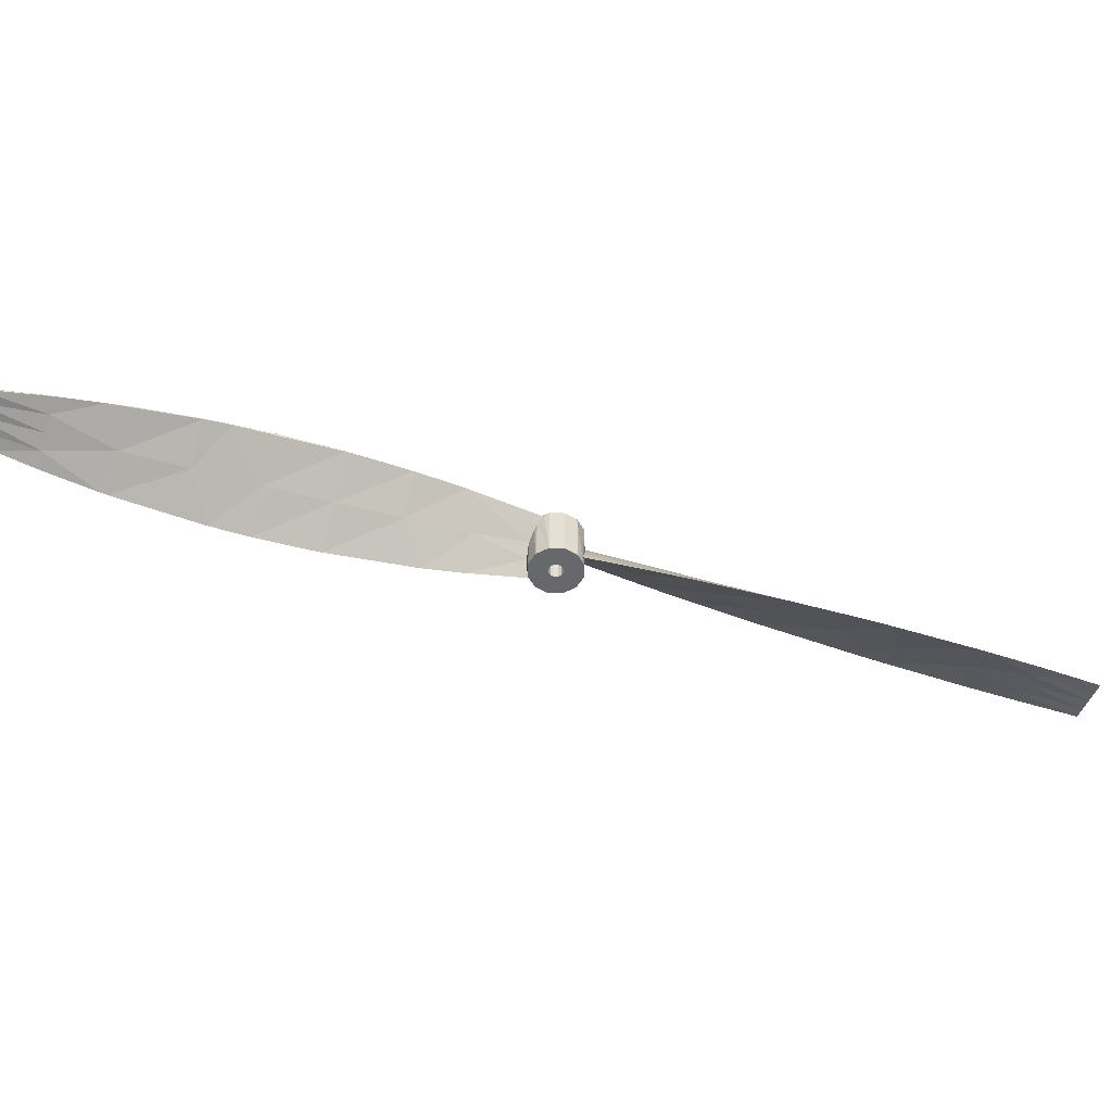
<metadata>
{"format":"obj","ext":"obj","renderer":"f3d","projection":"perspective","resolution":1024,"background":"white","views":[{"elev":-52.4,"azim":-149.5,"up":"+Z"}]}
</metadata>
<code>
v 0.003812 0.004897 -0.0008321
v 0.002662 0.004658 3.593e-05
v 0.005005 0.004906 -0.000673
v 0.005765 0.004786 3.593e-05
v 0.00577 0.004785 -0.0007015
v 0.005768 0.004785 -0.002752
v 0.005765 0.004786 -0.01196
v 0.00544 0.004849 -0.002405
v 0.002662 0.004658 -0.01196
v 0.008516 0.003345 3.593e-05
v 0.008523 0.003339 -0.002688
v 0.008336 0.003504 -0.002409
v 0.007447 0.00413 -0.001442
v 0.006413 0.004602 -0.0008562
v 0.006234 0.004661 -0.0007992
v 0.008824 0.003041 -0.003209
v 0.01018 0.0007213 3.593e-05
v 0.009554 0.002088 -0.005008
v 0.01044 -0.0006914 -0.01094
v 0.01031 -0.002382 -0.01196
v 0.01018 0.0007213 -0.01196
v 0.01019 0.0006809 -0.007931
v 0.01031 -0.002382 3.593e-05
v 0.008516 0.003345 -0.01196
v 0.00961 0.001997 -0.008131
v 0.0102 0.0006635 -0.009648
v 0.00644 0.004592 -0.003496
v 0.007919 0.003828 -0.005343
v 0.008607 0.00326 -0.006346
v -0.001536 -0.001446 -0.01094
v -0.001403 0.0002446 -0.01196
v -0.001275 -0.002859 -0.01196
v -0.00148 -0.001972 -0.009779
v -0.001403 0.0002446 3.593e-05
v -0.0001208 -0.004953 -0.007026
v -0.001009 -0.003553 -0.008827
v 0.0003874 -0.005482 -0.01196
v -0.00122 -0.003026 -0.009411
v -0.001273 -0.002863 -0.009583
v 0.003139 -0.006923 -0.01196
v 0.001815 -0.006458 -0.004265
v 0.0004536 -0.005542 -0.006106
v 0.005092 -0.007034 -0.0008321
v 0.006242 -0.006795 3.593e-05
v 0.004351 -0.007068 -0.0007153
v 0.003139 -0.006923 3.593e-05
v 0.006242 -0.006795 -0.01196
v 0.004618 -0.007066 -0.001266
v 0.003046 -0.006902 -0.002848
v 0.0008688 -0.005881 -0.002021
v 0.001922 -0.006509 -0.00112
v 0.0003874 -0.005482 3.593e-05
v 0.002319 -0.006677 -0.0009221
v 0.003021 -0.006896 -0.000719
v -0.001275 -0.002859 3.593e-05
v -0.001281 -0.002839 -0.007887
v -0.001043 -0.003477 -0.006531
v -0.000335 -0.004686 -0.004115
v -6.763e-05 -0.005015 -0.003503
v 0.0003623 -0.005459 -0.002717
v 3.838e-05 0.002996 3.593e-05
v 3.838e-05 0.002996 -0.01196
v 0.008865 -0.005133 3.593e-05
v 0.008865 -0.005133 -0.01196
v 0.003284 6.744e-06 -0.01196
v 0.003284 6.744e-06 3.593e-05
v 0.002903 -0.0007212 -0.01196
v 0.002903 -0.0007212 3.593e-05
v 0.002937 -0.001542 -0.01196
v 0.002937 -0.001542 3.593e-05
v 0.003377 -0.002236 -0.01196
v 0.003377 -0.002236 3.593e-05
v 0.004104 -0.002618 -0.01196
v 0.004104 -0.002618 3.593e-05
v 0.004926 -0.002584 -0.01196
v 0.004926 -0.002584 3.593e-05
v 0.00562 -0.002144 -0.01196
v 0.00562 -0.002144 3.593e-05
v 0.006001 -0.001416 -0.01196
v 0.006001 -0.001416 3.593e-05
v 0.005967 -0.0005951 -0.01196
v 0.005967 -0.0005951 3.593e-05
v 0.005527 9.908e-05 -0.01196
v 0.005527 9.908e-05 3.593e-05
v 0.004799 0.0004803 -0.01196
v 0.004799 0.0004803 3.593e-05
v 0.003978 0.0004465 -0.01196
v 0.003978 0.0004465 3.593e-05
v -0.06854 -0.09202 -0.007495
v -0.06595 -0.08946 -0.007066
v -0.06606 -0.08935 -0.006987
v -0.06078 -0.0843 -0.006187
v -0.06064 -0.08443 -0.006245
v -0.05549 -0.07926 -0.005326
v -0.06053 -0.08453 -0.006332
v -0.004549 -0.01705 -0.0008122
v -0.003637 -0.0179 -0.0006184
v -0.0107 -0.01139 -0.008823
v -0.01192 -0.01026 -0.01225
v -0.008103 -0.01378 -0.003972
v -0.01506 -0.02721 -0.002069
v -0.006828 -0.01495 -0.002429
v -0.03073 -0.05246 -0.001586
v -0.0404 -0.06339 -0.002817
v -0.03051 -0.05266 -0.00164
v -0.0402 -0.06357 -0.002871
v -0.03034 -0.05282 -0.001783
v -0.04005 -0.06372 -0.003003
v -0.05039 -0.07403 -0.004433
v -0.05023 -0.07418 -0.004489
v -0.0501 -0.07431 -0.004598
v -0.0657 -0.08969 -0.007431
v -0.06576 -0.08963 -0.007287
v -0.0684 -0.09216 -0.007765
v -0.06585 -0.08955 -0.007166
v -0.06846 -0.0921 -0.00762
v -0.07115 -0.09458 -0.007912
v -0.07114 -0.09459 -0.007944
v -0.06864 -0.09193 -0.007389
v -0.0662 -0.08922 -0.00693
v -0.06876 -0.09183 -0.007302
v -0.06094 -0.08416 -0.006156
v -0.06131 -0.08381 -0.006176
v -0.06635 -0.08908 -0.006893
v -0.06671 -0.08875 -0.006879
v -0.06889 -0.09171 -0.007235
v -0.07123 -0.09451 -0.007777
v -0.07132 -0.09442 -0.00766
v -0.0416 -0.06229 -0.003292
v -0.05273 -0.07187 -0.00559
v -0.05136 -0.07314 -0.004693
v -0.05585 -0.07892 -0.00531
v -0.07108 -0.09465 -0.00811
v -0.07105 -0.09467 -0.008239
v -0.07102 -0.0947 -0.00843
v -0.05082 -0.07364 -0.004472
v -0.04093 -0.06291 -0.002927
v -0.06044 -0.08462 -0.006448
v -0.04031 -0.04364 -0.01082
v -0.04948 -0.05503 -0.0109
v -0.04528 -0.0589 -0.006561
v -0.06678 -0.07877 -0.009365
v -0.06506 -0.08035 -0.008163
v -0.0544 -0.07034 -0.006942
v -0.06356 -0.08174 -0.007192
v -0.0623 -0.0829 -0.006511
v -0.05821 -0.06682 -0.01028
v -0.06195 -0.06338 -0.01326
v -0.06291 -0.06463 -0.01317
v -0.07073 -0.07513 -0.01224
v -0.02648 -0.03653 -0.004897
v -0.01672 -0.02569 -0.003661
v -0.01844 -0.0241 -0.005687
v -0.009408 -0.01258 -0.006084
v -0.0201 -0.02257 -0.008037
v -0.03048 -0.03285 -0.009777
v -0.03602 -0.04759 -0.005911
v -0.03205 -0.05124 -0.002153
v -0.004779 -0.02109 -0.0007766
v -0.007419 -0.02433 -0.0007184
v -0.007269 -0.02447 -0.0008277
v -0.01182 -0.0302 -0.000811
v -0.01168 -0.03033 -0.0009783
v -0.01618 -0.03611 -0.001207
v -0.007593 -0.02417 -0.0006435
v -0.003257 -0.01825 -0.0006491
v -0.01989 -0.04075 -0.00145
v -0.0163 -0.036 -0.0009793
v -0.01199 -0.03004 -0.0006963
v -0.01359 -0.02857 -0.001018
v -0.01242 -0.02965 -0.000618
v -0.01219 -0.02986 -0.0006326
v -0.01646 -0.03585 -0.0008221
v -0.02085 -0.04172 -0.001232
v -0.02075 -0.04181 -0.001513
v -0.03022 -0.05293 -0.002022
v -0.02549 -0.04737 -0.001576
v -0.02562 -0.04724 -0.001351
v -0.021 -0.04159 -0.001035
v -0.02119 -0.04141 -0.0009206
v -0.02273 -0.03999 -0.001418
v -0.02142 -0.04119 -0.0008829
v -0.03596 -0.05957 -0.00302
v -0.03994 -0.06382 -0.003217
v -0.03988 -0.06387 -0.00352
v -0.05 -0.0744 -0.004765
v -0.05302 -0.07757 -0.005494
v -0.06036 -0.08468 -0.006596
v -0.06032 -0.08473 -0.006774
v -0.06566 -0.08973 -0.007596
v -0.07102 -0.0947 -0.008869
v -0.07592 -0.08252 -0.01141
v -0.07911 -0.08725 -0.0108
v -0.07548 -0.09059 -0.008534
v -0.07547 -0.0906 -0.008529
v -0.07406 -0.0919 -0.00784
v -0.07292 -0.09295 -0.007449
v -0.07235 -0.09348 -0.007357
v -0.06714 -0.08836 -0.006946
v -0.07204 -0.09376 -0.007356
v -0.0692 -0.09142 -0.007157
v -0.07154 -0.09422 -0.007494
v -0.0714 -0.09435 -0.007588
v -0.02157 -0.02121 -0.0106
v -0.03208 -0.03138 -0.01206
v -0.04901 -0.0476 -0.01401
v -0.04316 -0.04101 -0.01408
v -0.03416 -0.03141 -0.01392
v -0.03316 -0.03038 -0.01388
v -0.01832 -0.01601 -0.0129
v -0.00743 -0.0144 -0.006503
v -0.06292 -0.08233 -0.00814
v -0.06552 -0.07993 -0.009505
v -0.05594 -0.06892 -0.009126
v -0.06813 -0.07753 -0.01087
v -0.04632 -0.05794 -0.008699
v -0.03666 -0.047 -0.008222
v -0.01721 -0.02523 -0.007125
v -0.02696 -0.0361 -0.007698
v -0.07709 -0.08911 -0.01032
v -0.07506 -0.09098 -0.009835
v -0.07304 -0.09284 -0.009352
v 0.07745 0.08989 -0.007495
v 0.07485 0.08732 -0.007066
v 0.07497 0.08721 -0.006987
v 0.06968 0.08216 -0.006187
v 0.06955 0.08229 -0.006245
v 0.06439 0.07712 -0.005326
v 0.06943 0.0824 -0.006332
v 0.0196 0.009251 -0.008823
v 0.01831 0.01044 -0.006084
v 0.01701 0.01164 -0.003972
v 0.02396 0.02508 -0.002069
v 0.01573 0.01282 -0.002429
v 0.01254 0.01576 -0.0006184
v 0.01345 0.01492 -0.0008122
v 0.03964 0.05032 -0.001586
v 0.04931 0.06125 -0.002817
v 0.03941 0.05052 -0.00164
v 0.04911 0.06144 -0.002871
v 0.03924 0.05068 -0.001783
v 0.04895 0.06158 -0.003003
v 0.0593 0.07189 -0.004433
v 0.05913 0.07205 -0.004489
v 0.059 0.07217 -0.004598
v 0.0746 0.08755 -0.007431
v 0.07467 0.08749 -0.007287
v 0.0773 0.09002 -0.007765
v 0.07475 0.08741 -0.007166
v 0.07737 0.08996 -0.00762
v 0.08005 0.09244 -0.007912
v 0.08004 0.09245 -0.007944
v 0.07755 0.0898 -0.007389
v 0.0751 0.08709 -0.00693
v 0.07766 0.08969 -0.007302
v 0.06984 0.08202 -0.006156
v 0.07022 0.08167 -0.006176
v 0.07526 0.08695 -0.006893
v 0.07562 0.08661 -0.006879
v 0.07779 0.08957 -0.007235
v 0.08013 0.09237 -0.007777
v 0.08022 0.09228 -0.00766
v 0.0505 0.06015 -0.003292
v 0.06164 0.06974 -0.00559
v 0.06027 0.071 -0.004693
v 0.06476 0.07678 -0.00531
v 0.07998 0.09251 -0.00811
v 0.07995 0.09254 -0.008239
v 0.07993 0.09256 -0.00843
v 0.05972 0.0715 -0.004472
v 0.04983 0.06077 -0.002927
v 0.06934 0.08248 -0.006448
v 0.04921 0.0415 -0.01082
v 0.05839 0.05289 -0.0109
v 0.05418 0.05676 -0.006561
v 0.07569 0.07663 -0.009365
v 0.07397 0.07822 -0.008163
v 0.06331 0.0682 -0.006942
v 0.07246 0.0796 -0.007192
v 0.0712 0.08077 -0.006511
v 0.06712 0.06469 -0.01028
v 0.07182 0.06249 -0.01317
v 0.07964 0.07299 -0.01224
v 0.03539 0.03439 -0.004897
v 0.02562 0.02355 -0.003661
v 0.02734 0.02196 -0.005687
v 0.029 0.02043 -0.008037
v 0.03938 0.03072 -0.009777
v 0.04492 0.04545 -0.005911
v 0.04095 0.04911 -0.002153
v 0.01368 0.01895 -0.0007766
v 0.01632 0.0222 -0.0007184
v 0.01617 0.02234 -0.0008277
v 0.02072 0.02806 -0.000811
v 0.02059 0.02819 -0.0009783
v 0.02508 0.03397 -0.001207
v 0.0165 0.02204 -0.0006435
v 0.01216 0.01611 -0.0006491
v 0.0288 0.03861 -0.00145
v 0.0252 0.03386 -0.0009793
v 0.02089 0.02791 -0.0006963
v 0.02249 0.02643 -0.001018
v 0.02132 0.02751 -0.000618
v 0.02109 0.02772 -0.0006326
v 0.02536 0.03371 -0.0008221
v 0.02975 0.03958 -0.001232
v 0.02966 0.03967 -0.001513
v 0.03912 0.05079 -0.002022
v 0.03439 0.04523 -0.001576
v 0.03453 0.04511 -0.001351
v 0.0299 0.03945 -0.001035
v 0.03009 0.03927 -0.0009206
v 0.03163 0.03785 -0.001418
v 0.03033 0.03906 -0.0008829
v 0.04487 0.05743 -0.00302
v 0.04884 0.06168 -0.003217
v 0.04879 0.06173 -0.00352
v 0.0589 0.07226 -0.004765
v 0.06192 0.07543 -0.005494
v 0.06927 0.08255 -0.006596
v 0.06922 0.08259 -0.006774
v 0.07456 0.08759 -0.007596
v 0.07992 0.09256 -0.008869
v 0.08482 0.08038 -0.01141
v 0.08801 0.08511 -0.0108
v 0.08439 0.08845 -0.008534
v 0.08438 0.08846 -0.008529
v 0.08296 0.08976 -0.00784
v 0.08182 0.09082 -0.007449
v 0.08125 0.09134 -0.007357
v 0.07604 0.08622 -0.006946
v 0.08094 0.09162 -0.007356
v 0.07811 0.08928 -0.007157
v 0.08044 0.09209 -0.007494
v 0.0803 0.09221 -0.007588
v 0.03048 0.01907 -0.0106
v 0.04098 0.02924 -0.01206
v 0.02083 0.008121 -0.01225
v 0.02723 0.01387 -0.0129
v 0.04206 0.02825 -0.01388
v 0.04306 0.02927 -0.01392
v 0.05207 0.03887 -0.01408
v 0.05791 0.04547 -0.01401
v 0.07085 0.06124 -0.01326
v 0.01633 0.01226 -0.006503
v 0.07182 0.08019 -0.00814
v 0.07443 0.07779 -0.009505
v 0.06485 0.06678 -0.009126
v 0.07703 0.07539 -0.01087
v 0.02612 0.02309 -0.007125
v 0.03586 0.03396 -0.007698
v 0.08599 0.08698 -0.01032
v 0.08397 0.08884 -0.009835
v 0.08195 0.0907 -0.009352
v 0.04556 0.04486 -0.008222
v 0.05523 0.0558 -0.008699
g obj_1083442
f 1 2 3
f 3 2 4
f 3 4 5
f 6 7 8
f 8 7 9
f 10 11 12
f 12 13 10
f 10 13 14
f 10 14 4
f 4 14 15
f 4 15 5
f 11 10 16
f 16 10 17
f 16 17 18
f 19 20 21
f 18 17 22
f 22 17 23
f 22 23 19
f 24 25 21
f 21 25 26
f 21 26 19
f 6 27 7
f 7 27 28
f 7 28 24
f 24 28 29
f 24 29 25
f 30 31 32
f 30 33 34
f 35 36 37
f 37 36 38
f 37 38 32
f 32 38 39
f 32 39 30
f 40 41 37
f 37 41 42
f 37 42 35
f 43 44 45
f 45 44 46
f 47 48 40
f 40 48 49
f 40 49 41
f 50 51 52
f 52 51 53
f 52 53 46
f 46 53 54
f 46 54 45
f 34 33 55
f 55 33 56
f 55 56 57
f 57 58 55
f 55 58 59
f 55 59 52
f 52 59 60
f 52 60 50
f 30 34 31
f 31 34 61
f 31 61 62
f 62 61 2
f 62 2 9
f 9 2 1
f 9 1 8
f 19 23 20
f 20 23 63
f 20 63 64
f 64 63 44
f 64 44 47
f 47 44 43
f 47 43 48
f 65 66 67
f 67 66 68
f 67 68 69
f 69 68 70
f 69 70 71
f 71 70 72
f 71 72 73
f 73 72 74
f 73 74 75
f 75 74 76
f 75 76 77
f 77 76 78
f 77 78 79
f 79 78 80
f 79 80 81
f 81 80 82
f 81 82 83
f 83 82 84
f 83 84 85
f 85 84 86
f 85 86 87
f 87 86 88
f 87 88 65
f 65 88 66
f 68 34 70
f 70 34 55
f 70 55 72
f 72 55 52
f 72 52 74
f 74 52 46
f 74 46 76
f 76 46 44
f 76 44 78
f 78 44 63
f 78 63 80
f 80 63 23
f 80 23 82
f 82 23 17
f 82 17 84
f 84 17 10
f 84 10 86
f 86 10 4
f 86 4 88
f 88 4 2
f 88 2 66
f 66 2 61
f 66 61 68
f 68 61 34
f 89 90 91
f 92 93 94
f 94 93 95
f 54 96 97
f 57 56 98
f 33 30 99
f 57 98 58
f 100 60 59
f 101 53 51
f 101 51 102
f 102 51 50
f 102 50 60
f 103 104 105
f 105 104 106
f 105 106 107
f 107 106 108
f 104 109 106
f 106 109 110
f 106 110 108
f 108 110 111
f 112 113 114
f 114 113 115
f 114 115 116
f 117 118 116
f 89 91 119
f 119 91 120
f 119 120 121
f 122 123 124
f 124 123 125
f 124 125 126
f 115 90 116
f 116 90 89
f 116 89 117
f 117 89 119
f 117 119 127
f 127 119 121
f 127 121 128
f 129 130 131
f 131 130 123
f 131 123 132
f 132 123 122
f 132 122 92
f 118 133 116
f 116 133 134
f 116 134 114
f 114 134 135
f 114 135 112
f 92 94 132
f 132 94 136
f 132 136 131
f 131 136 137
f 131 137 129
f 112 138 113
f 113 138 95
f 113 95 115
f 115 95 93
f 115 93 90
f 90 93 92
f 90 92 91
f 91 92 122
f 91 122 120
f 120 122 124
f 120 124 121
f 121 124 126
f 121 126 128
f 139 140 141
f 142 143 144
f 144 143 145
f 144 145 146
f 147 148 149
f 141 140 144
f 144 140 147
f 144 147 142
f 142 147 149
f 142 149 150
f 151 152 153
f 153 152 100
f 153 100 154
f 154 100 59
f 154 59 58
f 154 155 153
f 153 155 156
f 153 156 151
f 151 156 157
f 151 157 158
f 158 157 129
f 158 129 103
f 103 129 137
f 103 137 104
f 104 137 136
f 104 136 109
f 109 136 94
f 109 94 110
f 110 94 95
f 110 95 111
f 111 95 138
f 159 160 161
f 161 160 162
f 161 162 163
f 163 162 164
f 165 166 97
f 167 164 168
f 168 164 162
f 168 162 169
f 169 162 160
f 169 160 165
f 165 160 159
f 165 159 166
f 166 159 43
f 166 43 97
f 97 43 45
f 97 45 54
f 96 170 97
f 97 170 171
f 97 171 165
f 165 171 172
f 165 172 169
f 169 172 173
f 169 173 168
f 168 173 174
f 168 174 167
f 167 174 175
f 176 177 178
f 178 177 179
f 178 179 180
f 54 53 96
f 96 53 101
f 96 101 170
f 170 101 181
f 170 181 171
f 171 181 182
f 171 182 172
f 172 182 180
f 172 180 173
f 173 180 179
f 173 179 174
f 174 179 177
f 174 177 175
f 175 177 176
f 175 176 183
f 183 176 184
f 183 184 185
f 185 184 186
f 185 186 187
f 187 186 188
f 187 188 189
f 189 188 190
f 189 190 191
f 192 193 194
f 192 194 150
f 150 194 142
f 142 194 195
f 142 195 143
f 143 195 196
f 143 196 145
f 145 196 197
f 145 197 146
f 146 197 198
f 146 198 199
f 199 198 200
f 199 200 201
f 201 200 202
f 201 202 203
f 58 98 154
f 154 98 204
f 154 204 155
f 155 204 205
f 155 205 156
f 156 205 139
f 156 139 157
f 157 139 141
f 157 141 129
f 129 141 144
f 129 144 130
f 130 144 146
f 130 146 123
f 123 146 199
f 123 199 125
f 125 199 201
f 125 201 126
f 126 201 203
f 126 203 128
f 148 147 206
f 206 147 140
f 206 140 207
f 207 140 139
f 207 139 208
f 208 139 205
f 208 205 209
f 209 205 204
f 209 204 210
f 210 204 98
f 210 98 99
f 99 98 56
f 99 56 33
f 60 100 102
f 102 100 152
f 102 152 101
f 101 152 151
f 101 151 181
f 181 151 158
f 181 158 182
f 182 158 103
f 182 103 180
f 180 103 105
f 180 105 178
f 178 105 107
f 178 107 176
f 176 107 108
f 176 108 184
f 184 108 111
f 184 111 186
f 186 111 138
f 186 138 188
f 188 138 112
f 188 112 190
f 190 112 135
f 190 135 191
f 42 41 159
f 41 49 159
f 159 49 48
f 159 48 43
f 36 35 211
f 30 39 99
f 99 39 38
f 212 213 214
f 214 213 215
f 192 150 215
f 215 150 149
f 215 149 214
f 214 149 148
f 214 148 216
f 216 148 206
f 216 206 217
f 218 163 219
f 219 163 164
f 35 42 211
f 211 42 159
f 211 159 218
f 218 159 161
f 218 161 163
f 193 192 220
f 220 192 215
f 220 215 221
f 221 215 213
f 221 213 222
f 222 213 212
f 222 212 191
f 164 167 219
f 219 167 175
f 219 175 217
f 217 175 183
f 217 183 216
f 216 183 185
f 216 185 214
f 214 185 187
f 214 187 212
f 212 187 189
f 212 189 191
f 38 36 99
f 99 36 211
f 99 211 210
f 210 211 218
f 210 218 209
f 209 218 219
f 209 219 208
f 208 219 217
f 208 217 207
f 207 217 206
f 193 220 194
f 194 220 221
f 198 197 222
f 222 197 196
f 222 196 221
f 221 196 195
f 221 195 194
f 134 222 135
f 135 222 191
f 134 133 222
f 222 133 118
f 222 118 117
f 117 127 222
f 222 127 128
f 222 128 203
f 203 202 222
f 222 202 200
f 222 200 198
f 223 224 225
f 226 227 228
f 228 227 229
f 230 22 19
f 231 18 22
f 12 11 232
f 232 11 16
f 233 14 234
f 234 14 13
f 234 13 12
f 235 5 236
f 236 5 15
f 237 238 239
f 239 238 240
f 239 240 241
f 241 240 242
f 238 243 240
f 240 243 244
f 240 244 242
f 242 244 245
f 246 247 248
f 248 247 249
f 248 249 250
f 251 252 250
f 223 225 253
f 253 225 254
f 253 254 255
f 256 257 258
f 258 257 259
f 258 259 260
f 249 224 250
f 250 224 223
f 250 223 251
f 251 223 253
f 251 253 261
f 261 253 255
f 261 255 262
f 263 264 265
f 265 264 257
f 265 257 266
f 266 257 256
f 266 256 226
f 252 267 250
f 250 267 268
f 250 268 248
f 248 268 269
f 248 269 246
f 226 228 266
f 266 228 270
f 266 270 265
f 265 270 271
f 265 271 263
f 246 272 247
f 247 272 229
f 247 229 249
f 249 229 227
f 249 227 224
f 224 227 226
f 224 226 225
f 225 226 256
f 225 256 254
f 254 256 258
f 254 258 255
f 255 258 260
f 255 260 262
f 273 274 275
f 276 277 278
f 278 277 279
f 278 279 280
f 275 274 278
f 278 274 281
f 278 281 276
f 276 281 282
f 276 282 283
f 284 285 286
f 286 285 232
f 286 232 231
f 231 232 16
f 231 16 18
f 231 287 286
f 286 287 288
f 286 288 284
f 284 288 289
f 284 289 290
f 290 289 263
f 290 263 237
f 237 263 271
f 237 271 238
f 238 271 270
f 238 270 243
f 243 270 228
f 243 228 244
f 244 228 229
f 244 229 245
f 245 229 272
f 291 292 293
f 293 292 294
f 293 294 295
f 295 294 296
f 297 298 235
f 235 298 3
f 235 3 5
f 299 296 300
f 300 296 294
f 300 294 301
f 301 294 292
f 301 292 297
f 297 292 291
f 297 291 298
f 298 291 1
f 298 1 3
f 236 302 235
f 235 302 303
f 235 303 297
f 297 303 304
f 297 304 301
f 301 304 305
f 301 305 300
f 300 305 306
f 300 306 299
f 299 306 307
f 308 309 310
f 310 309 311
f 310 311 312
f 15 14 236
f 236 14 233
f 236 233 302
f 302 233 313
f 302 313 303
f 303 313 314
f 303 314 304
f 304 314 312
f 304 312 305
f 305 312 311
f 305 311 306
f 306 311 309
f 306 309 307
f 307 309 308
f 307 308 315
f 315 308 316
f 315 316 317
f 317 316 318
f 317 318 319
f 319 318 320
f 319 320 321
f 321 320 322
f 321 322 323
f 324 325 326
f 324 326 283
f 283 326 276
f 276 326 327
f 276 327 277
f 277 327 328
f 277 328 279
f 279 328 329
f 279 329 280
f 280 329 330
f 280 330 331
f 331 330 332
f 331 332 333
f 333 332 334
f 333 334 335
f 22 230 231
f 231 230 336
f 231 336 287
f 287 336 337
f 287 337 288
f 288 337 273
f 288 273 289
f 289 273 275
f 289 275 263
f 263 275 278
f 263 278 264
f 264 278 280
f 264 280 257
f 257 280 331
f 257 331 259
f 259 331 333
f 259 333 260
f 260 333 335
f 260 335 262
f 19 338 230
f 230 338 339
f 230 339 336
f 336 339 340
f 336 340 337
f 337 340 341
f 337 341 273
f 273 341 342
f 273 342 274
f 274 342 343
f 274 343 281
f 281 343 344
f 281 344 282
f 12 232 234
f 234 232 285
f 234 285 233
f 233 285 284
f 233 284 313
f 313 284 290
f 313 290 314
f 314 290 237
f 314 237 312
f 312 237 239
f 312 239 310
f 310 239 241
f 310 241 308
f 308 241 242
f 308 242 316
f 316 242 245
f 316 245 318
f 318 245 272
f 318 272 320
f 320 272 246
f 320 246 322
f 322 246 269
f 322 269 323
f 25 29 345
f 28 27 291
f 27 6 291
f 291 6 8
f 291 8 1
f 338 19 26
f 346 347 348
f 348 347 349
f 350 295 351
f 351 295 296
f 29 28 345
f 345 28 291
f 345 291 350
f 350 291 293
f 350 293 295
f 351 340 350
f 350 340 339
f 350 339 345
f 345 339 338
f 345 338 25
f 25 338 26
f 325 324 352
f 352 324 349
f 352 349 353
f 353 349 347
f 353 347 354
f 354 347 346
f 354 346 323
f 296 299 351
f 351 299 307
f 351 307 355
f 355 307 315
f 355 315 356
f 356 315 317
f 356 317 348
f 348 317 319
f 348 319 346
f 346 319 321
f 346 321 323
f 324 283 349
f 349 283 282
f 349 282 348
f 348 282 344
f 348 344 356
f 356 344 343
f 356 343 355
f 355 343 342
f 355 342 351
f 351 342 341
f 351 341 340
f 325 352 326
f 326 352 353
f 330 329 354
f 354 329 328
f 354 328 353
f 353 328 327
f 353 327 326
f 268 354 269
f 269 354 323
f 268 267 354
f 354 267 252
f 354 252 251
f 251 261 354
f 354 261 262
f 354 262 335
f 335 334 354
f 354 334 332
f 354 332 330
f 75 47 73
f 73 47 40
f 73 40 71
f 71 40 37
f 71 37 69
f 69 37 32
f 69 32 67
f 67 32 31
f 67 31 65
f 65 31 62
f 65 62 87
f 87 62 9
f 87 9 85
f 85 9 7
f 85 7 83
f 83 7 24
f 83 24 81
f 81 24 21
f 81 21 79
f 79 21 20
f 79 20 77
f 77 20 64
f 77 64 75
f 75 64 47

</code>
